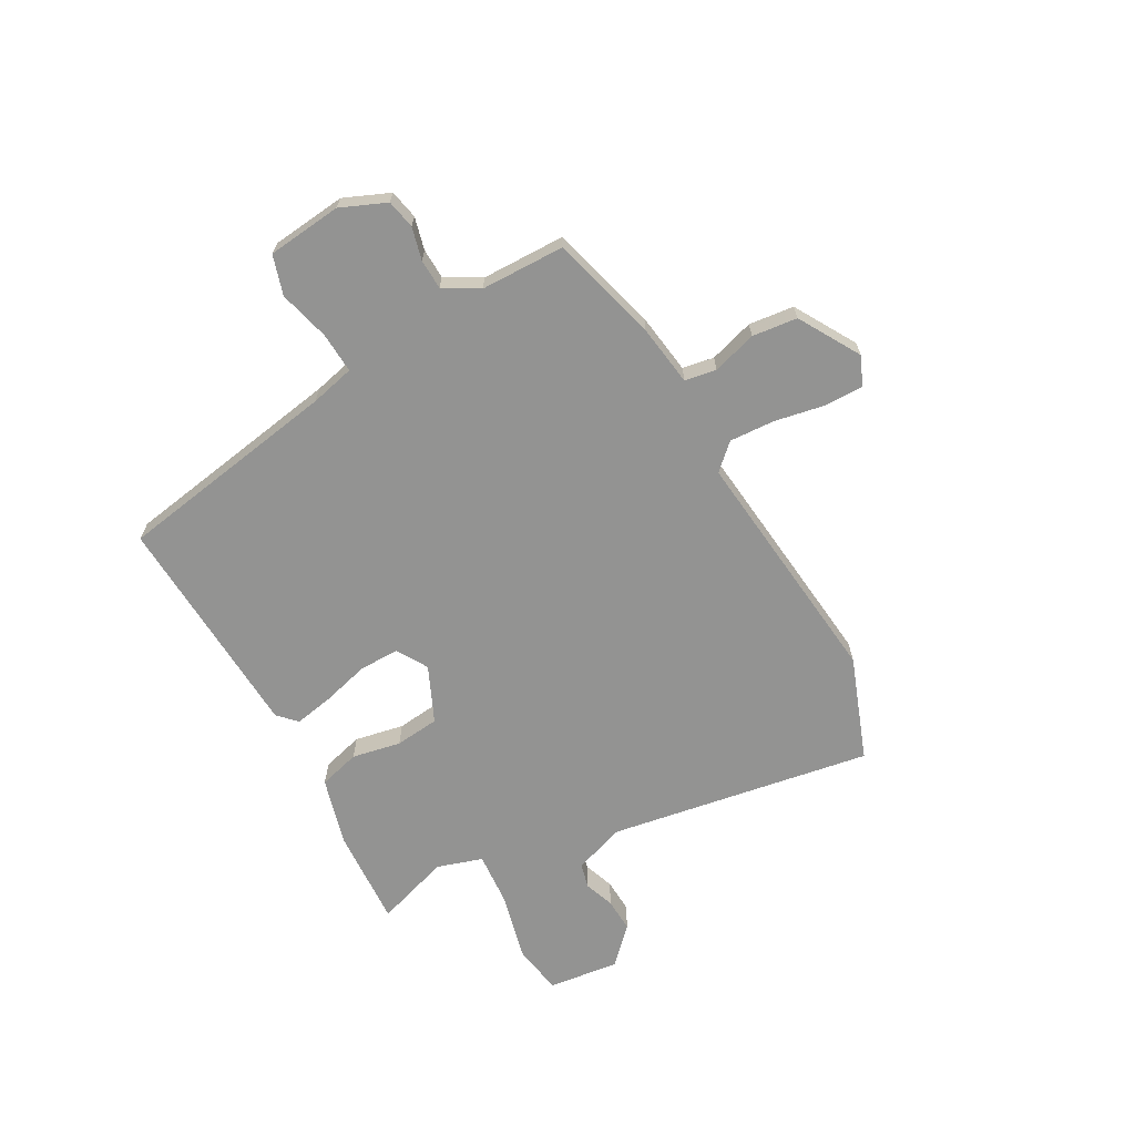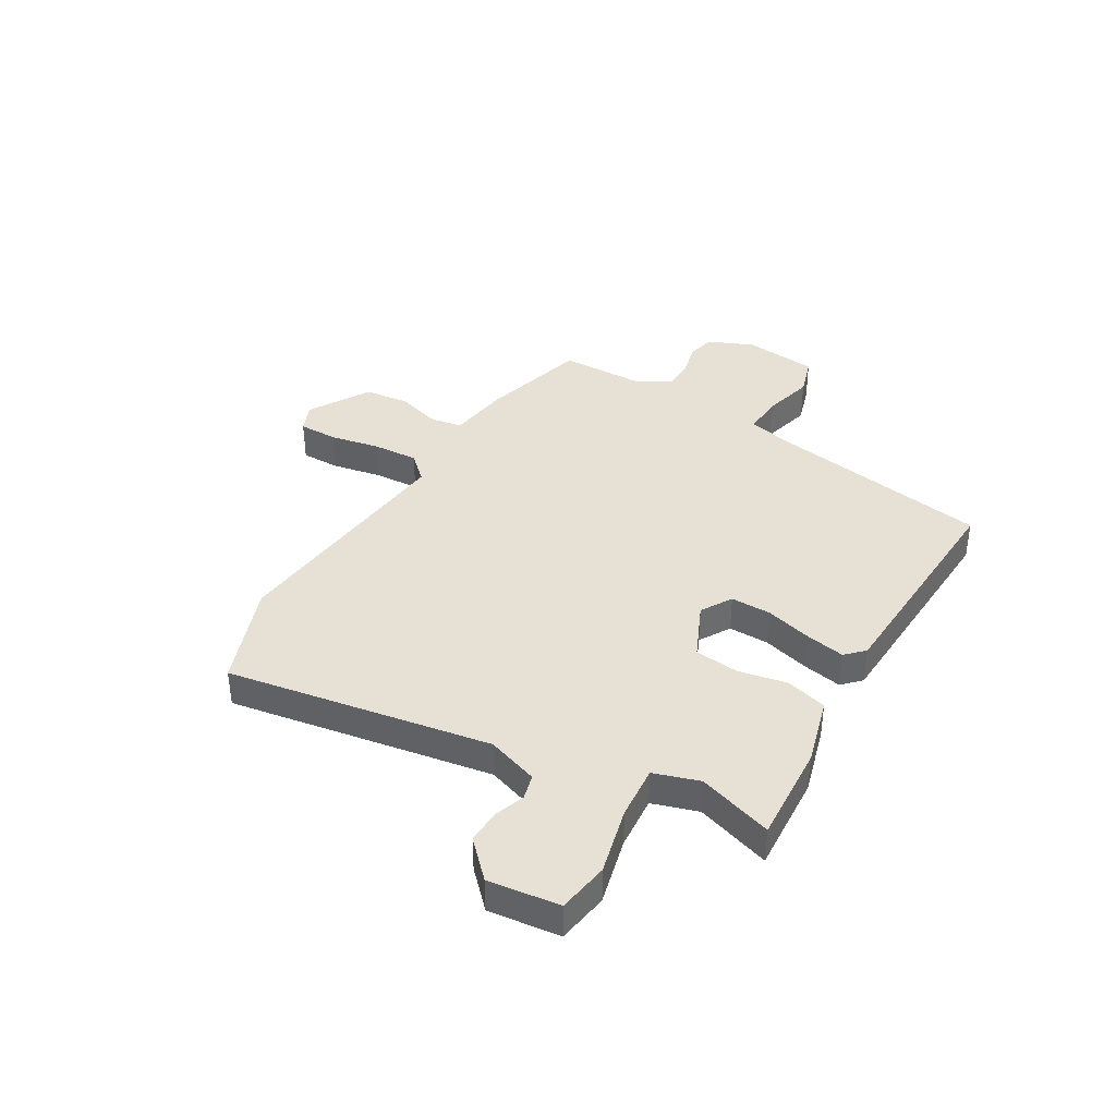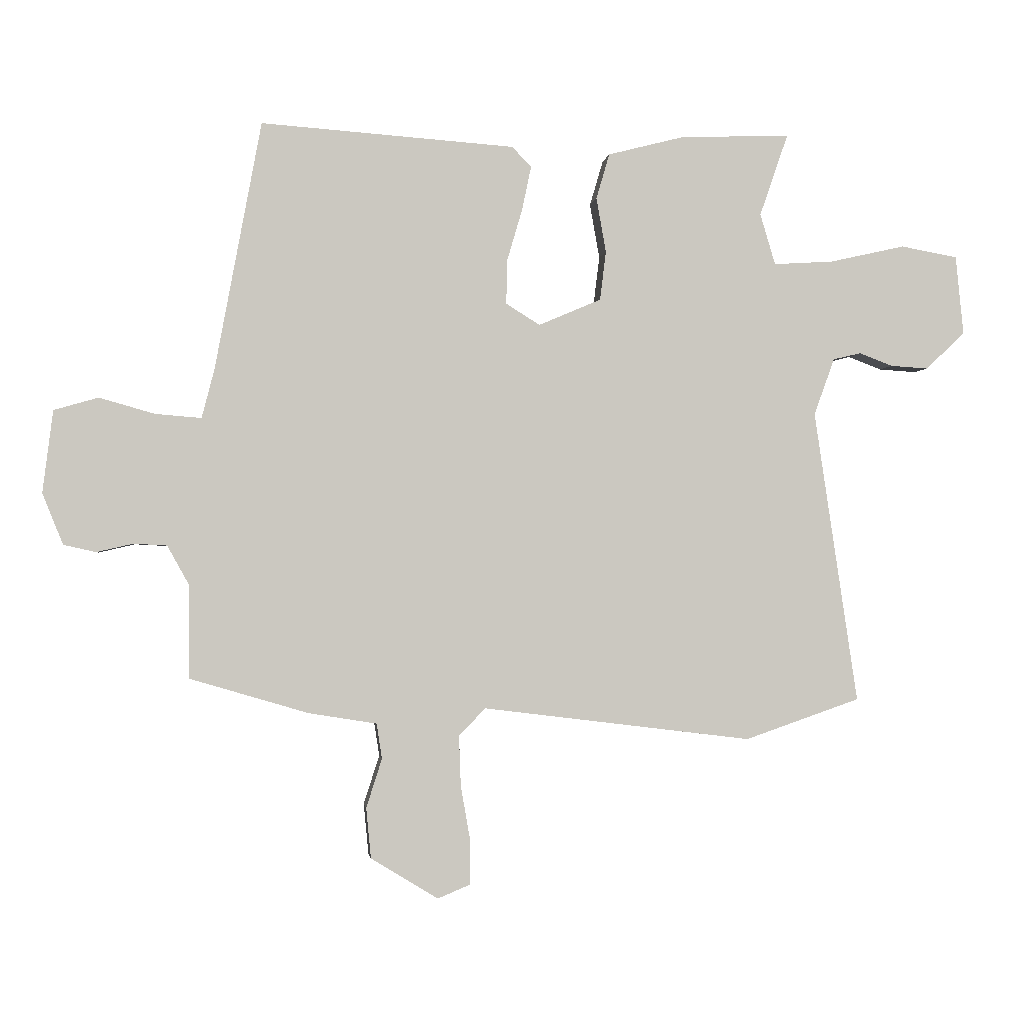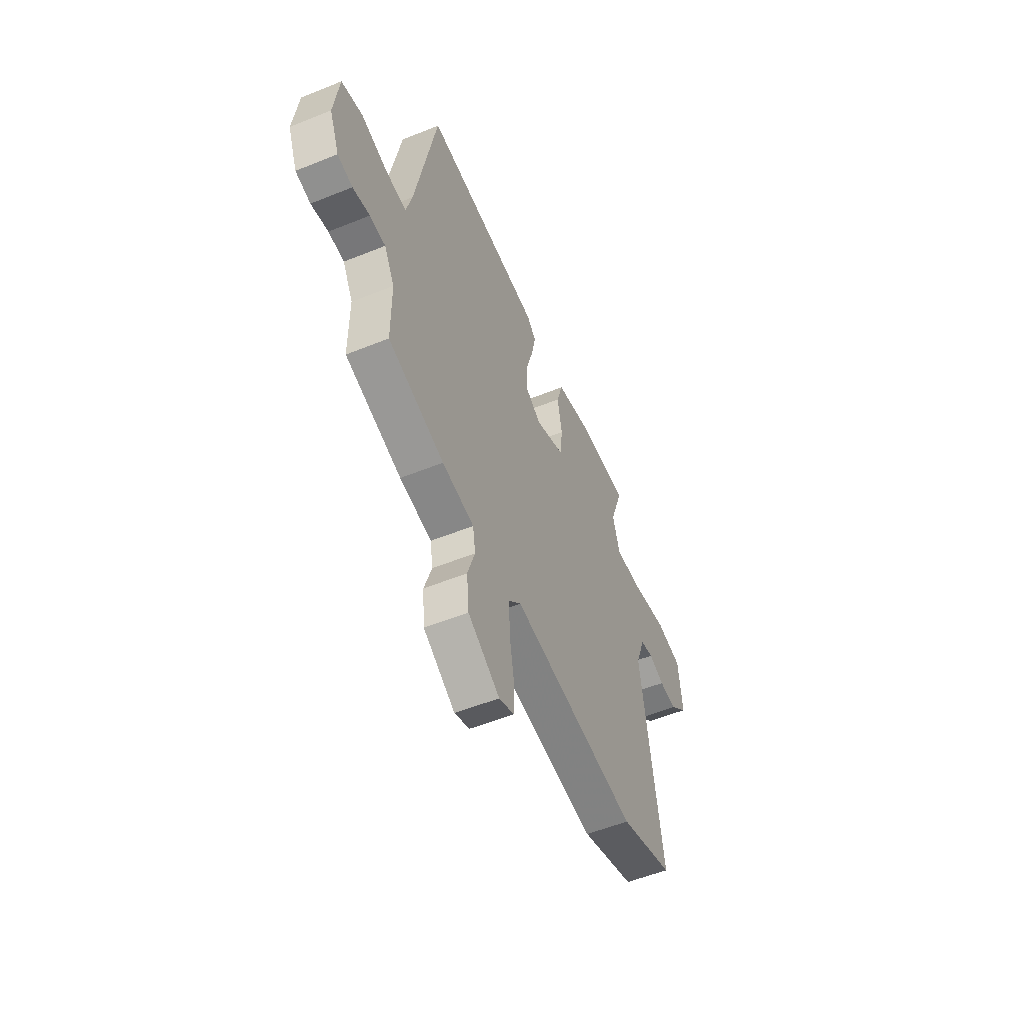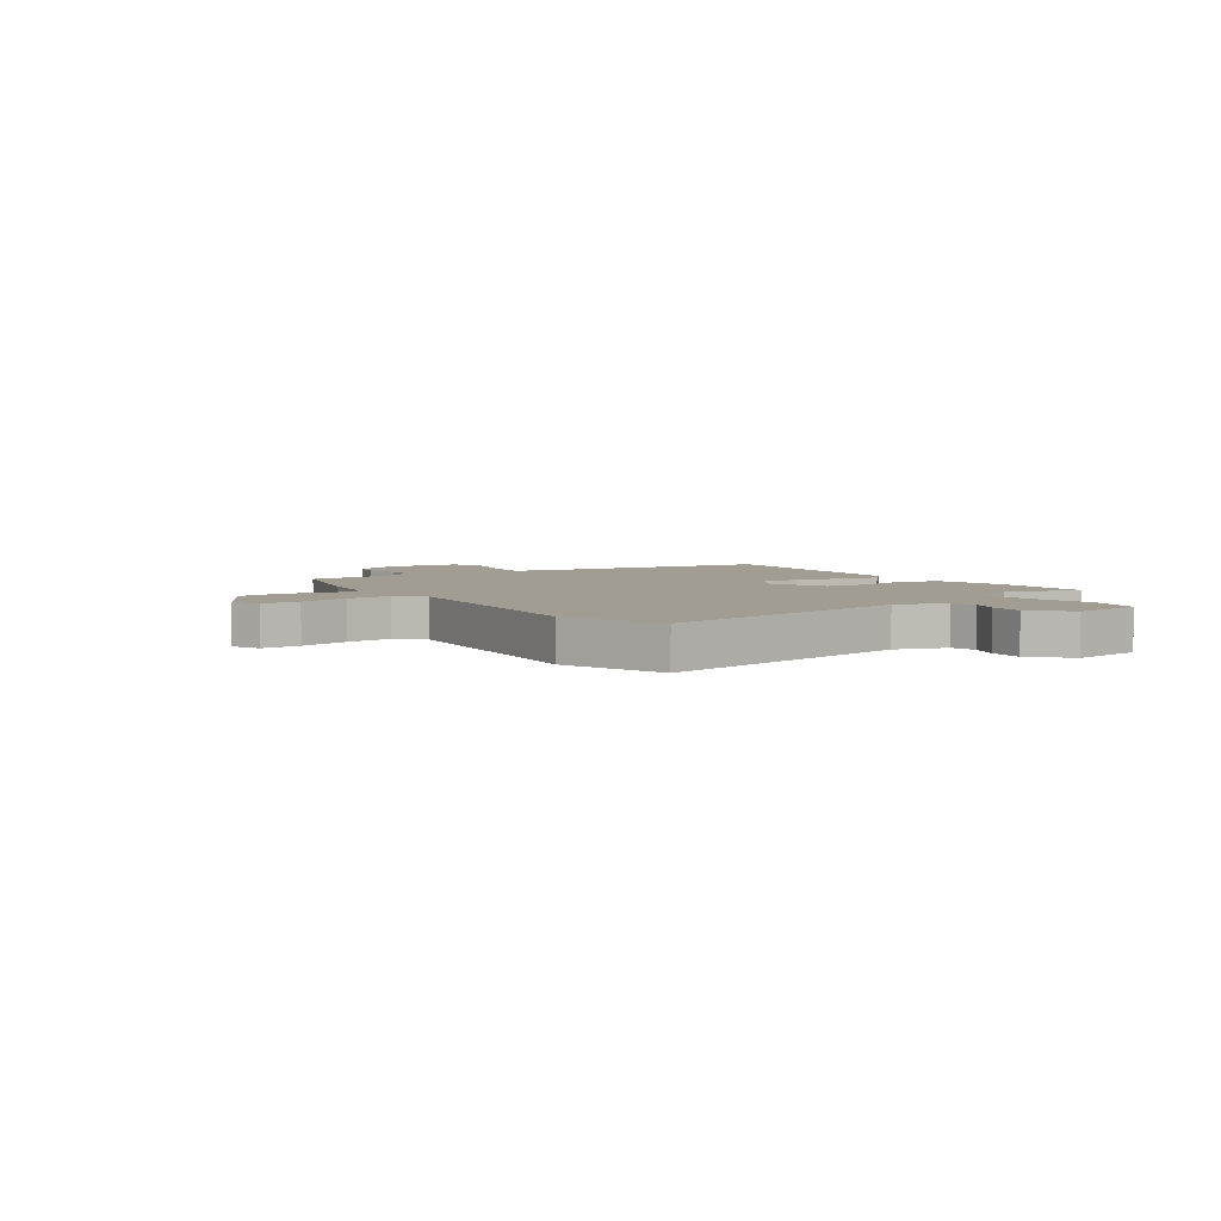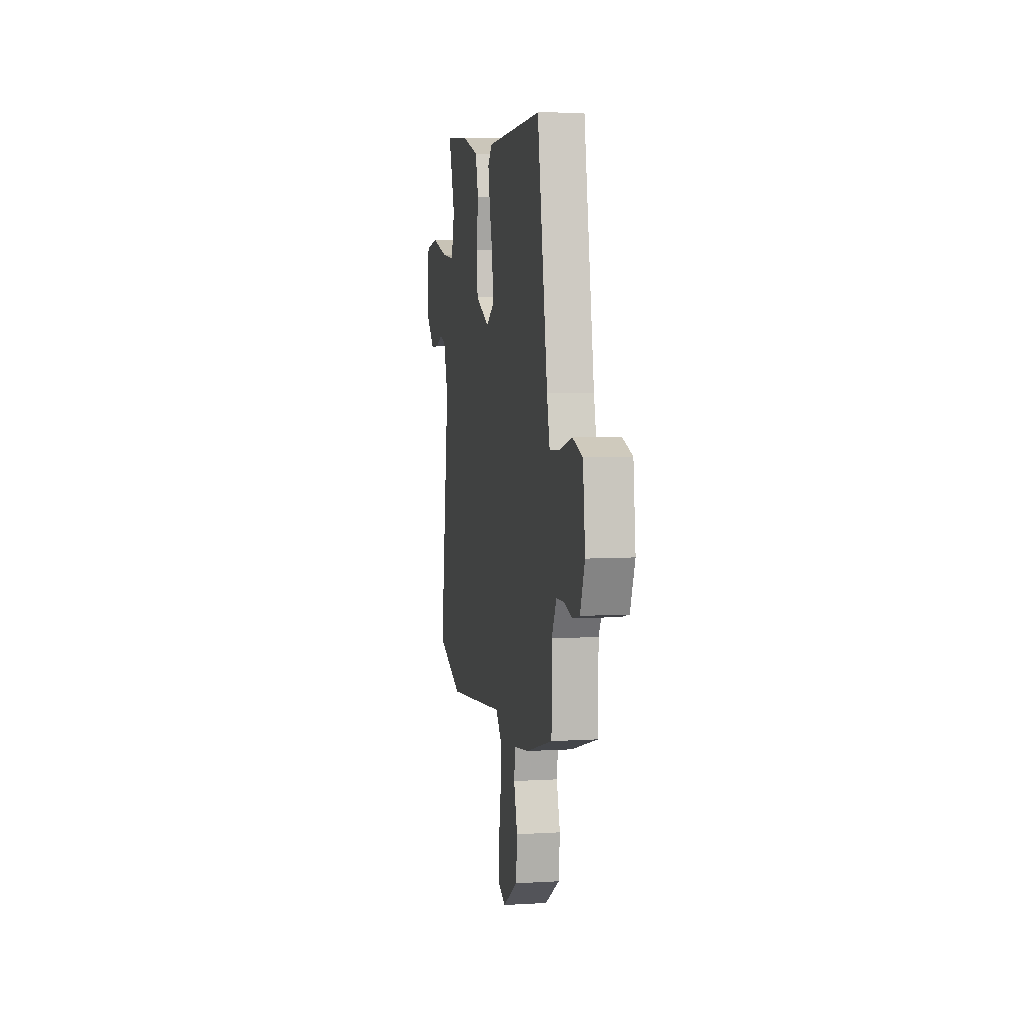
<metadata>
{"format":"obj","ext":"obj","renderer":"f3d","projection":"perspective","resolution":1024,"background":"white","views":[{"elev":-66.7,"azim":118.0,"up":"+Y"},{"elev":39.0,"azim":-60.6,"up":"+Y"},{"elev":-1.6,"azim":173.0,"up":"+Z"},{"elev":-54.5,"azim":113.2,"up":"+Z"},{"elev":4.6,"azim":-125.7,"up":"+Y"},{"elev":6.7,"azim":80.1,"up":"+Z"}]}
</metadata>
<code>
v 0.392 0.07 0.499
v 0.468 0.07 0.09
v 0.489 0.07 0.009
v 0.564 0.07 0.015
v 0.656 0.07 0.041
v 0.729 0.07 0.02
v 0.746 0.07 -0.116
v 0.712 0.07 -0.2
v 0.659 0.07 -0.212
v 0.599 0.07 -0.198
v 0.544 0.07 -0.201
v 0.508 0.07 -0.266
v 0.508 0.07 -0.419
v 0.312 0.07 -0.477
v 0.2 0.07 -0.495
v 0.191 0.07 -0.553
v 0.217 0.07 -0.634
v 0.209 0.07 -0.717
v 0.098 0.07 -0.785
v 0.045 0.07 -0.763
v 0.044 0.07 -0.691
v 0.06 0.07 -0.599
v 0.063 0.07 -0.516
v 0.019 0.07 -0.471
v -0.426 0.07 -0.526
v -0.616 0.07 -0.46
v -0.544 0.07 0.024
v -0.578 0.07 0.118
v -0.624 0.07 0.129
v -0.679 0.07 0.108
v -0.741 0.07 0.104
v -0.806 0.07 0.165
v -0.793 0.07 0.296
v -0.699 0.07 0.313
v -0.575 0.07 0.285
v -0.476 0.07 0.279
v -0.451 0.07 0.363
v -0.498 0.07 0.499
v -0.316 0.07 0.492
v -0.191 0.07 0.46
v -0.169 0.07 0.385
v -0.185 0.07 0.295
v -0.175 0.07 0.214
v -0.072 0.07 0.17
v -0.016 0.07 0.205
v -0.018 0.07 0.279
v -0.043 0.07 0.364
v -0.058 0.07 0.436
v -0.026 0.07 0.469
v 0.392 0 0.499
v 0.468 0 0.09
v 0.489 0 0.009
v 0.564 0 0.015
v 0.656 0 0.041
v 0.729 0 0.02
v 0.746 0 -0.116
v 0.712 0 -0.2
v 0.659 0 -0.212
v 0.599 0 -0.198
v 0.544 0 -0.201
v 0.508 0 -0.266
v 0.508 0 -0.419
v 0.312 0 -0.477
v 0.2 0 -0.495
v 0.191 0 -0.553
v 0.217 0 -0.634
v 0.209 0 -0.717
v 0.098 0 -0.785
v 0.045 0 -0.763
v 0.044 0 -0.691
v 0.06 0 -0.599
v 0.063 0 -0.516
v 0.019 0 -0.471
v -0.426 0 -0.526
v -0.616 0 -0.46
v -0.544 0 0.024
v -0.578 0 0.118
v -0.624 0 0.129
v -0.679 0 0.108
v -0.741 0 0.104
v -0.806 0 0.165
v -0.793 0 0.296
v -0.699 0 0.313
v -0.575 0 0.285
v -0.476 0 0.279
v -0.451 0 0.363
v -0.498 0 0.499
v -0.316 0 0.492
v -0.191 0 0.46
v -0.169 0 0.385
v -0.185 0 0.295
v -0.175 0 0.214
v -0.072 0 0.17
v -0.016 0 0.205
v -0.018 0 0.279
v -0.043 0 0.364
v -0.058 0 0.436
v -0.026 0 0.469
f 46 47 48 49
f 46 49 1 2
f 45 46 2 3
f 44 45 3
f 39 40 41 42
f 37 38 39 42
f 36 37 42 43
f 35 36 43 44
f 29 30 31 32
f 29 32 33 34
f 24 25 26 27
f 24 27 28
f 19 20 21 22
f 19 22 23
f 16 17 18 19
f 15 16 19 23
f 12 13 14 15
f 11 12 15 23
f 7 8 9 10
f 7 10 11
f 4 5 6 7
f 3 4 7 11
f 28 29 34 35
f 24 28 35 44
f 23 24 44
f 3 11 23 44
f 98 97 96 95
f 51 50 98 95
f 52 51 95 94
f 52 94 93
f 91 90 89 88
f 91 88 87 86
f 92 91 86 85
f 93 92 85 84
f 81 80 79 78
f 83 82 81 78
f 76 75 74 73
f 77 76 73
f 71 70 69 68
f 72 71 68
f 68 67 66 65
f 72 68 65 64
f 64 63 62 61
f 72 64 61 60
f 59 58 57 56
f 60 59 56
f 56 55 54 53
f 60 56 53 52
f 84 83 78 77
f 93 84 77 73
f 93 73 72
f 93 72 60 52
f 1 50 51 2
f 2 51 52 3
f 3 52 53 4
f 4 53 54 5
f 5 54 55 6
f 6 55 56 7
f 7 56 57 8
f 8 57 58 9
f 9 58 59 10
f 10 59 60 11
f 11 60 61 12
f 12 61 62 13
f 13 62 63 14
f 14 63 64 15
f 15 64 65 16
f 16 65 66 17
f 17 66 67 18
f 18 67 68 19
f 19 68 69 20
f 20 69 70 21
f 21 70 71 22
f 22 71 72 23
f 23 72 73 24
f 24 73 74 25
f 25 74 75 26
f 26 75 76 27
f 27 76 77 28
f 28 77 78 29
f 29 78 79 30
f 30 79 80 31
f 31 80 81 32
f 32 81 82 33
f 33 82 83 34
f 34 83 84 35
f 35 84 85 36
f 36 85 86 37
f 37 86 87 38
f 38 87 88 39
f 39 88 89 40
f 40 89 90 41
f 41 90 91 42
f 42 91 92 43
f 43 92 93 44
f 44 93 94 45
f 45 94 95 46
f 46 95 96 47
f 47 96 97 48
f 48 97 98 49
f 49 98 50 1

</code>
